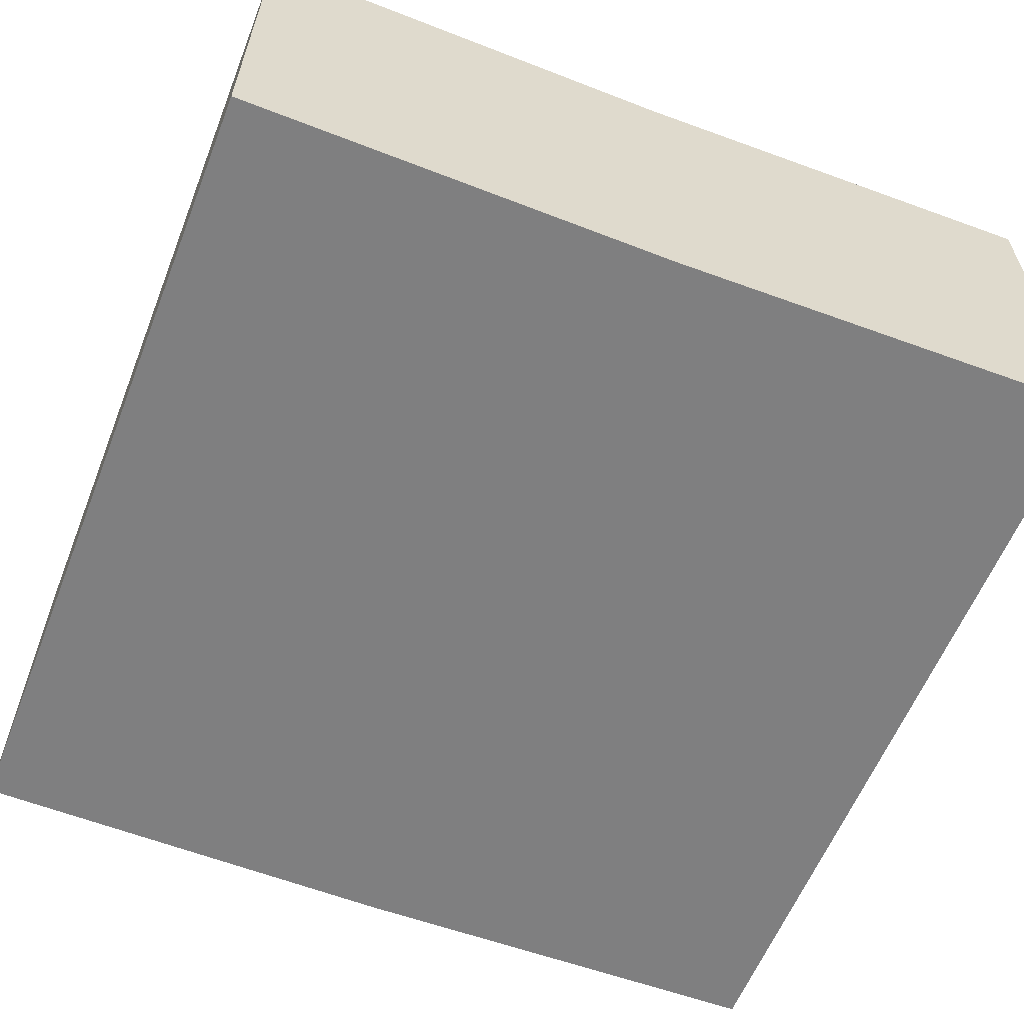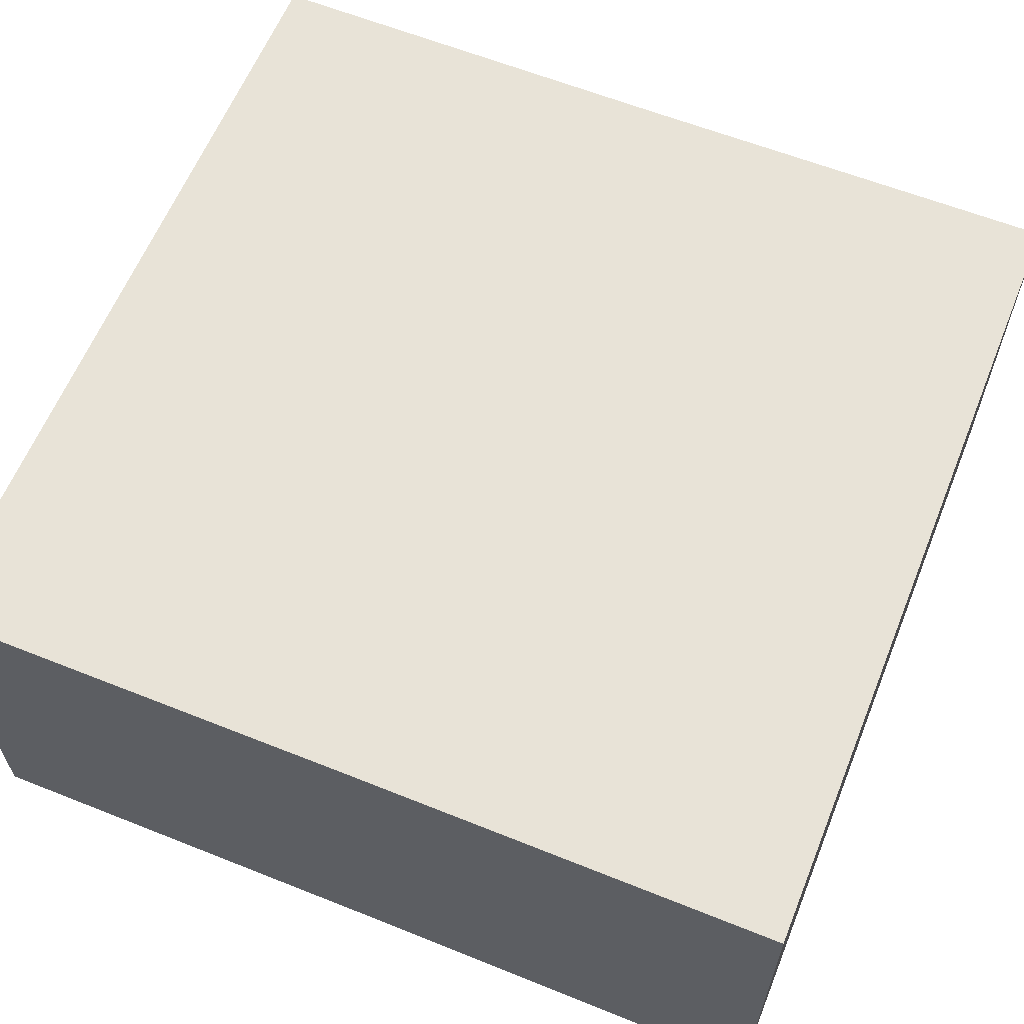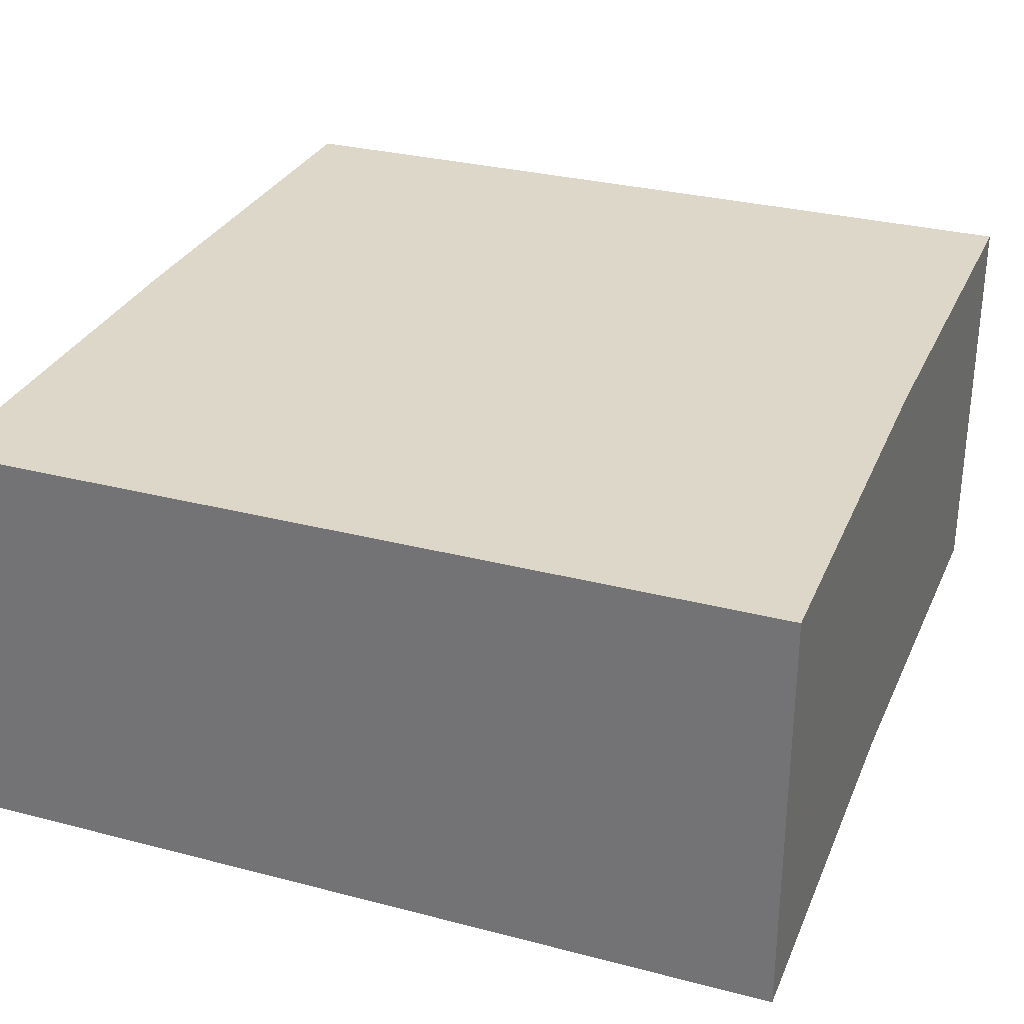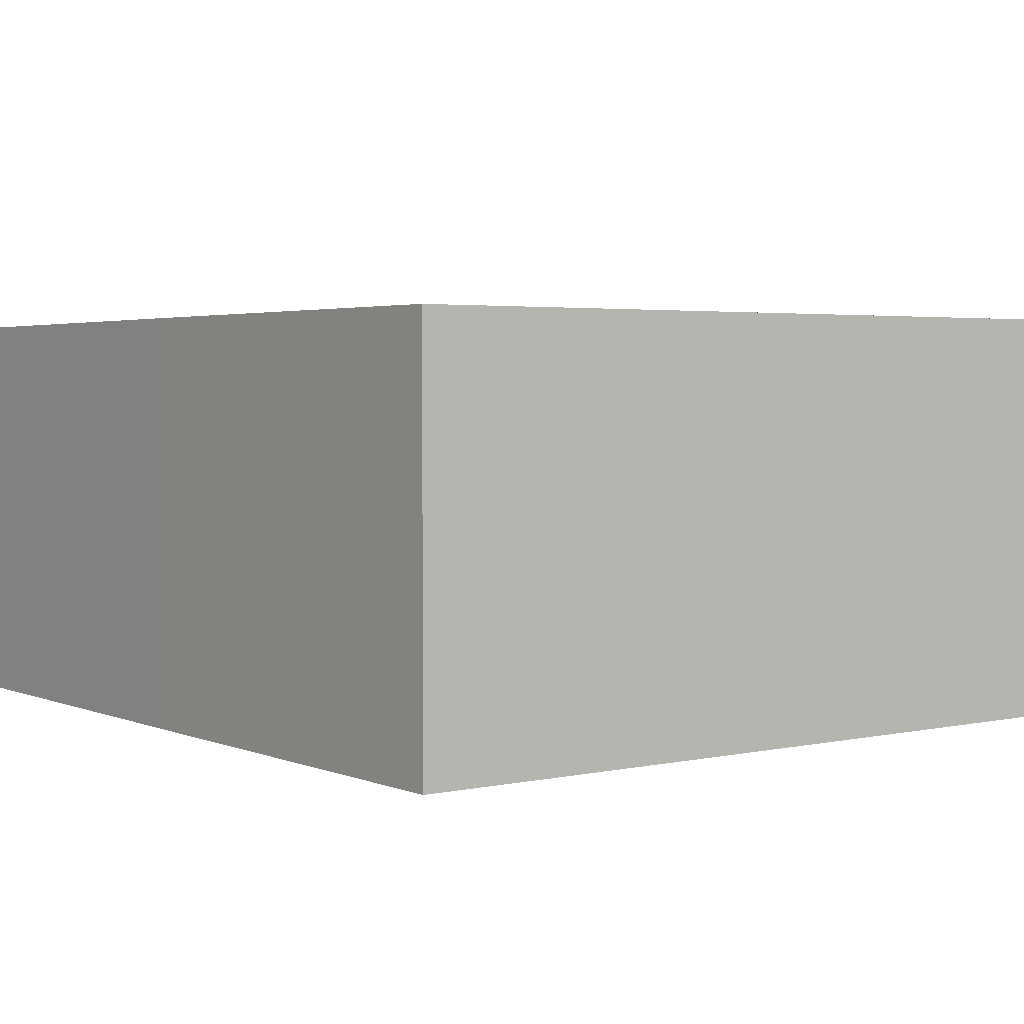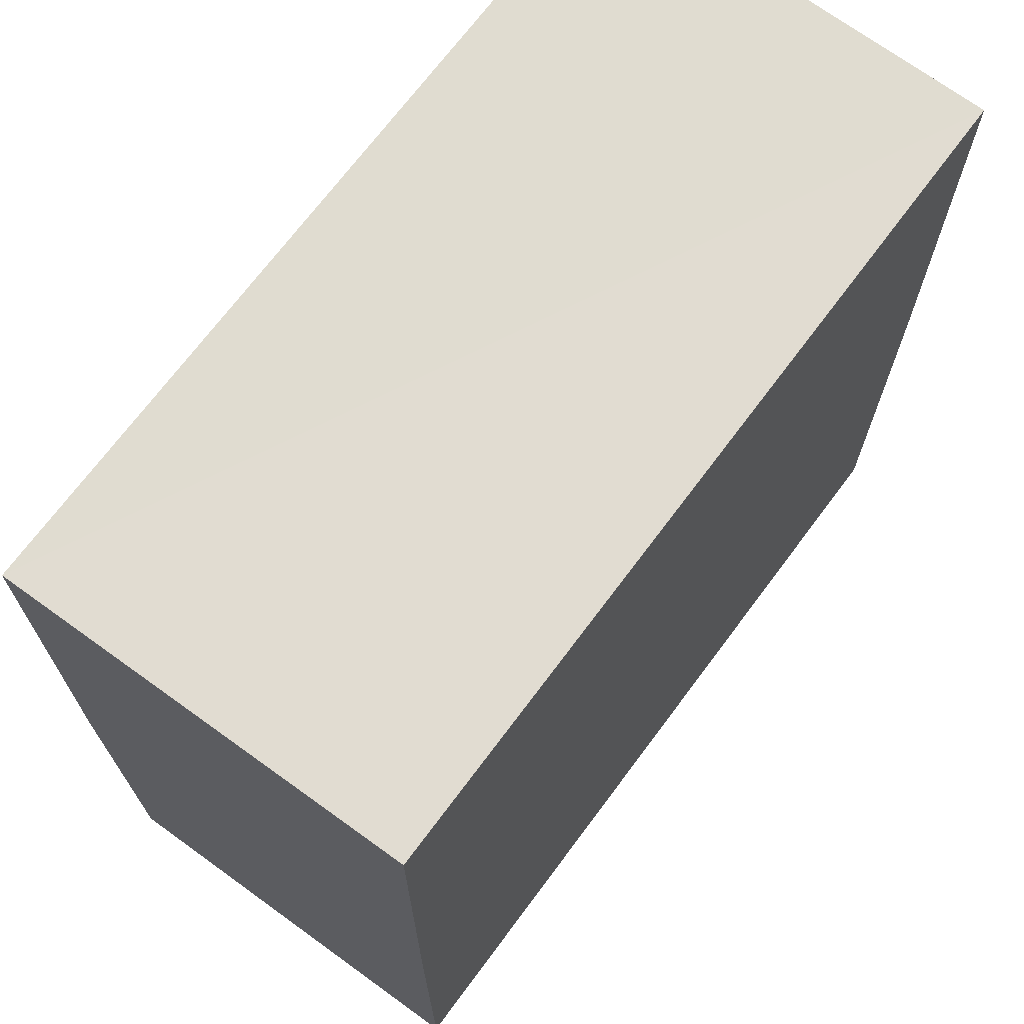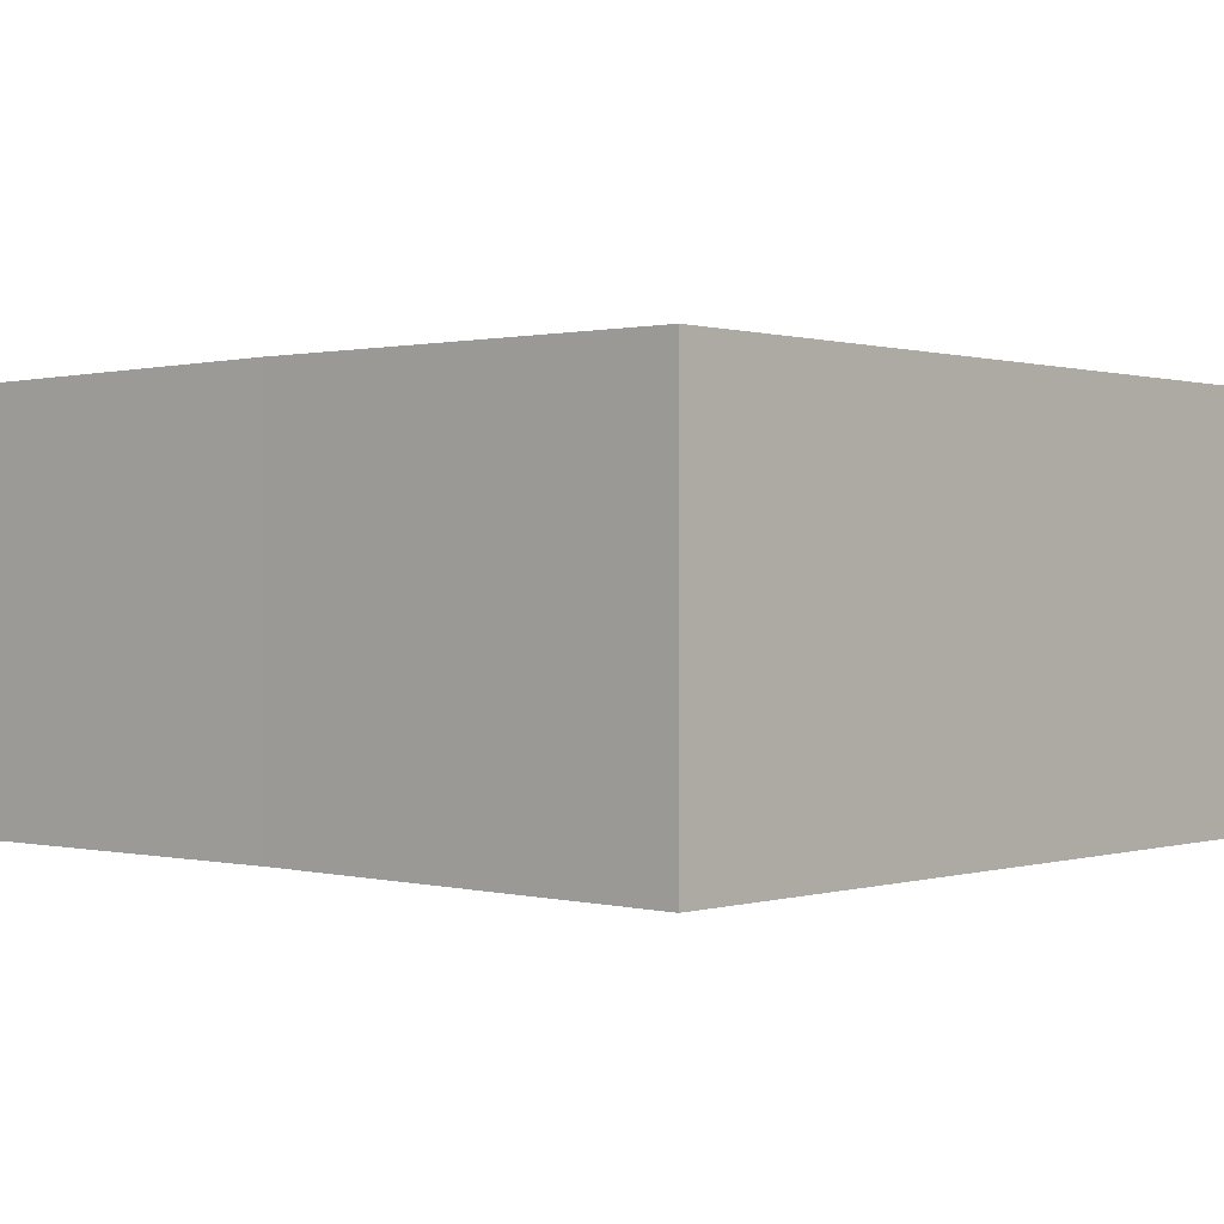
<metadata>
{"format":"obj","ext":"obj","renderer":"f3d","projection":"perspective","resolution":1024,"background":"white","views":[{"elev":-59.6,"azim":68.5,"up":"+Y"},{"elev":61.5,"azim":112.2,"up":"+Y"},{"elev":30.3,"azim":-159.3,"up":"+Y"},{"elev":3.2,"azim":143.5,"up":"+Y"},{"elev":69.4,"azim":126.6,"up":"+Z"},{"elev":0.7,"azim":132.0,"up":"+Y"}]}
</metadata>
<code>
o 11776
v 2210 1869 14.49
v 2210 1869 14.49
v 2210 1869 14.49
v 2210 1869 14.48
v 2210 1869 14.49
v 2210 1869 14.48
v 2210 1869 14.48
v 2210 1869 14.47
v 2210 1869 14.47
v 2210 1869 14.48
v 2210 1869 14.47
v 2210 1869 14.48
v 2210 1869 14.49
v 2210 1869 14.49
v 2210 1869 14.48
v 2210 1869 14.47
v 2210 1869 14.47
v 2210 1869 14.48
v 2210 1869 14.47
v 2210 1869 14.48
v 2210 1869 14.48
v 2210 1869 14.48
v 2210 1869 14.48
v 2210 1869 14.48
f 1 2 3
f 1 4 5
f 6 2 5
f 7 8 4
f 9 10 6
f 11 7 12
f 12 13 3
f 14 13 5
f 14 15 3
f 10 16 15
f 9 16 17
f 18 8 17
f 11 8 19
f 20 16 19
f 11 21 17
f 9 22 19
f 23 22 13
f 24 13 22
f 23 2 21
f 24 21 2

</code>
